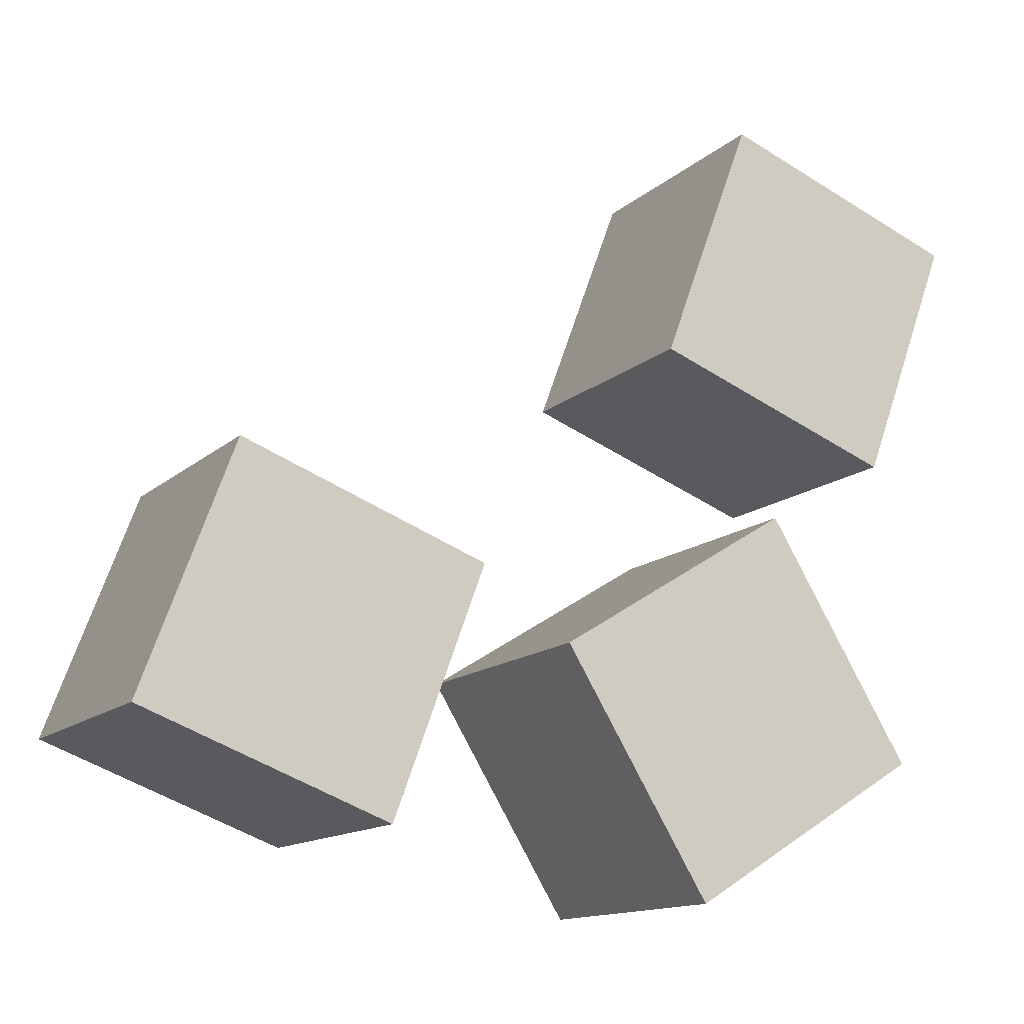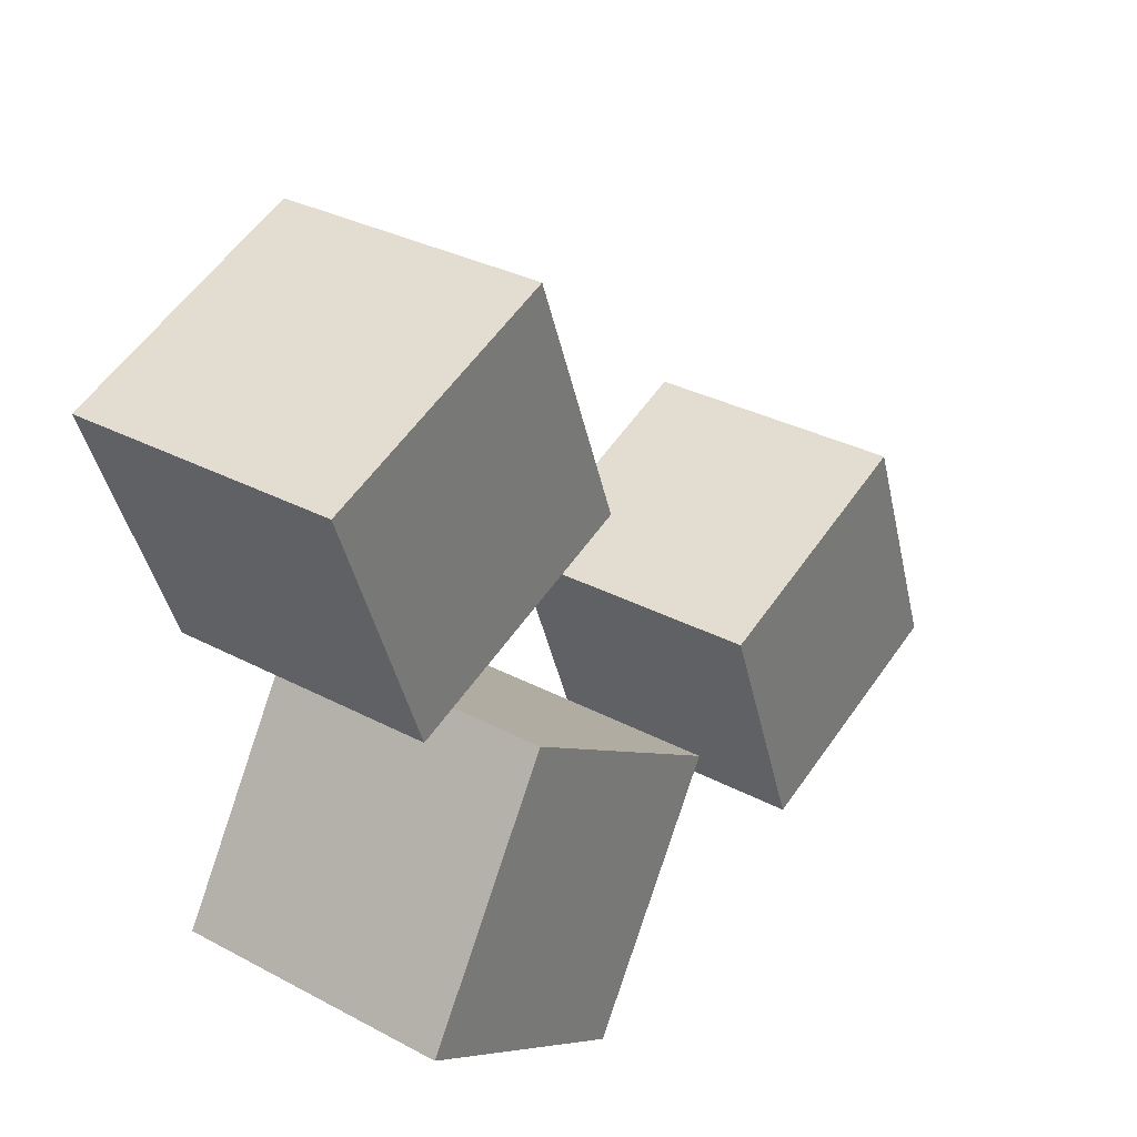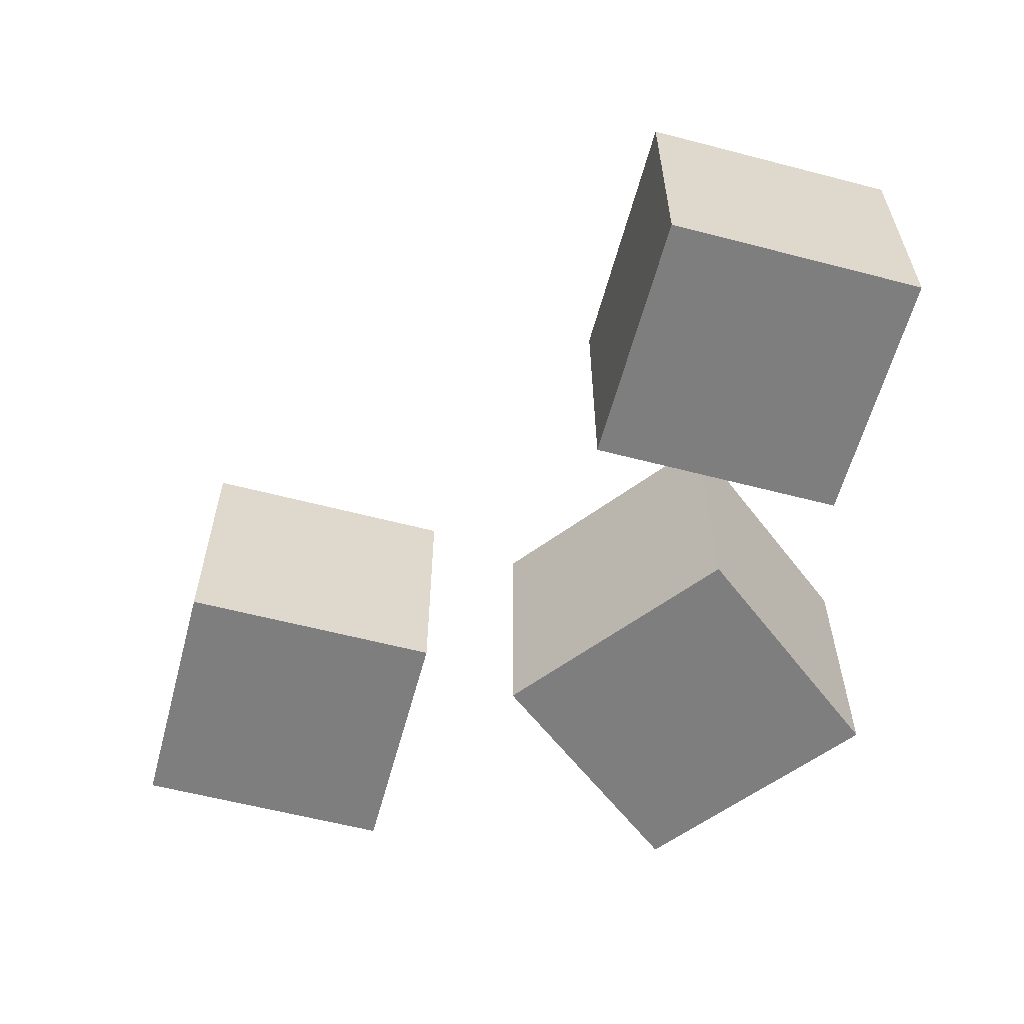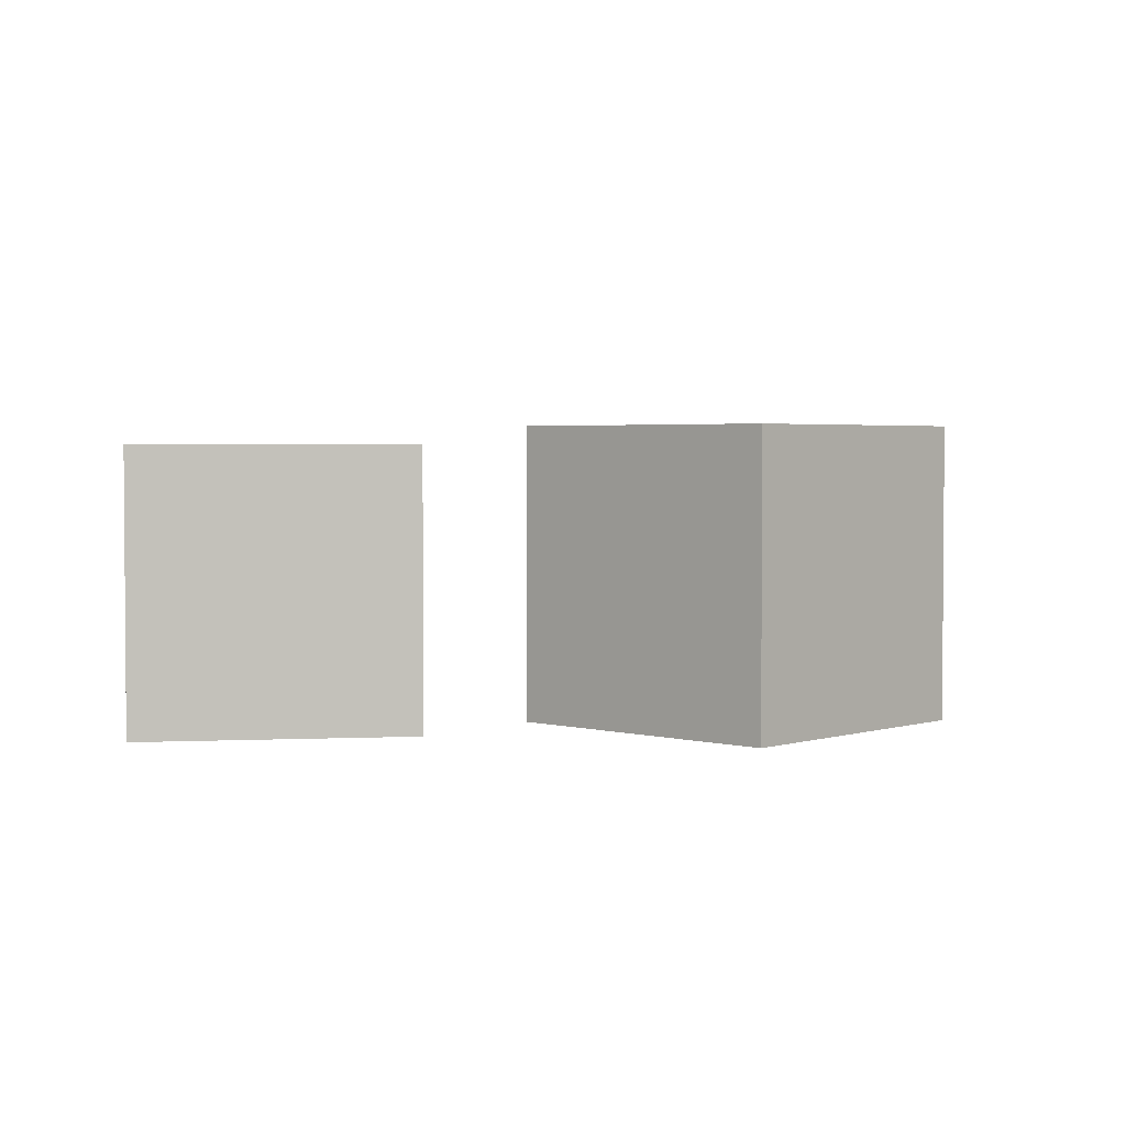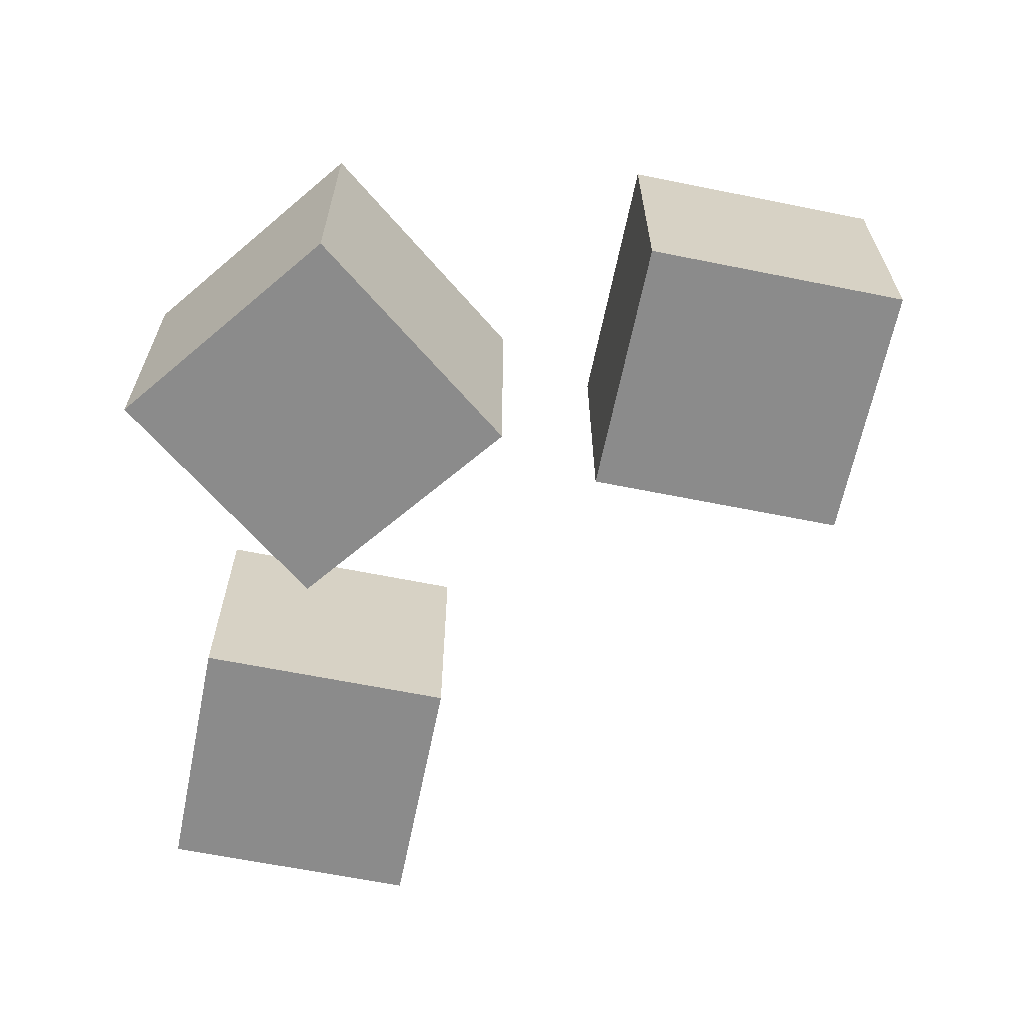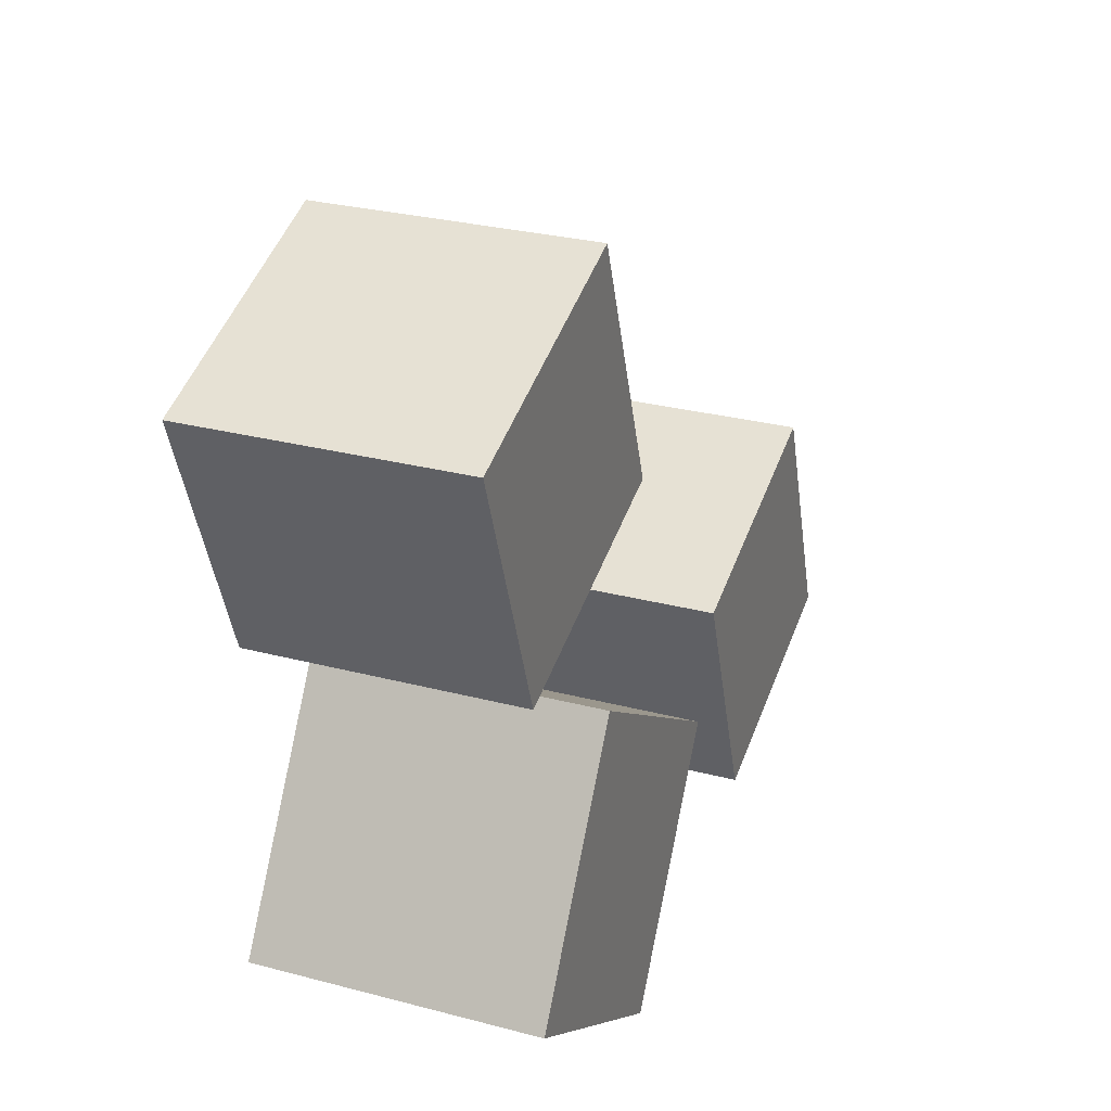
<metadata>
{"format":"obj","ext":"obj","renderer":"f3d","projection":"perspective","resolution":1024,"background":"white","views":[{"elev":-13.4,"azim":151.7,"up":"+Y"},{"elev":31.7,"azim":-53.0,"up":"+Y"},{"elev":-59.4,"azim":-174.6,"up":"+Z"},{"elev":2.8,"azim":-78.7,"up":"+Z"},{"elev":-63.8,"azim":8.9,"up":"+Z"},{"elev":27.9,"azim":-68.0,"up":"+Y"}]}
</metadata>
<code>
g christmas_town_night2_gift_box3
v -1.816 0.3006 -0.7258
v -0.5398 0.775 -0.7258
v -1.014 2.051 -0.7258
v -2.29 1.576 -0.7258
v -1.816 0.3006 0.6353
v -2.29 1.576 0.6353
v -1.014 2.051 0.6353
v -0.5398 0.775 0.6353
v -2.29 1.576 0.6353
v -2.29 1.576 -0.7258
v -1.014 2.051 -0.7258
v -1.014 2.051 0.6353
v -1.816 0.3006 0.6353
v -1.816 0.3006 -0.7258
v -2.29 1.576 -0.7258
v -2.29 1.576 0.6353
v -0.5398 0.775 0.6353
v -0.5398 0.775 -0.7258
v -1.816 0.3006 -0.7258
v -1.816 0.3006 0.6353
v -1.014 2.051 0.6353
v -1.014 2.051 -0.7258
v -0.5398 0.775 -0.7258
v -0.5398 0.775 0.6353
v -0.6896 -2.051 -0.7258
v 0.07232 -0.8152 -0.7258
v -1.163 -0.05327 -0.7258
v -1.925 -1.289 -0.7258
v -0.6896 -2.051 0.7258
v -1.925 -1.289 0.7258
v -1.163 -0.05328 0.7258
v 0.07232 -0.8151 0.7258
v -1.925 -1.289 0.7258
v -1.925 -1.289 -0.7258
v -1.163 -0.05327 -0.7258
v -1.163 -0.05328 0.7258
v -0.6896 -2.051 0.7258
v -0.6896 -2.051 -0.7258
v -1.925 -1.289 -0.7258
v -1.925 -1.289 0.7258
v 0.07232 -0.8151 0.7258
v 0.07232 -0.8152 -0.7258
v -0.6896 -2.051 -0.7258
v -0.6896 -2.051 0.7258
v -1.163 -0.05328 0.7258
v -1.163 -0.05327 -0.7258
v 0.07232 -0.8152 -0.7258
v 0.07232 -0.8151 0.7258
v 1.014 -1.743 -0.7258
v 2.29 -1.268 -0.7258
v 1.816 0.007458 -0.7258
v 0.5398 -0.4669 -0.7258
v 1.014 -1.743 0.6353
v 0.5398 -0.4669 0.6353
v 1.816 0.007458 0.6353
v 2.29 -1.268 0.6353
v 0.5398 -0.4669 0.6353
v 0.5398 -0.4669 -0.7258
v 1.816 0.007458 -0.7258
v 1.816 0.007458 0.6353
v 1.014 -1.743 0.6353
v 1.014 -1.743 -0.7258
v 0.5398 -0.4669 -0.7258
v 0.5398 -0.4669 0.6353
v 2.29 -1.268 0.6353
v 2.29 -1.268 -0.7258
v 1.014 -1.743 -0.7258
v 1.014 -1.743 0.6353
v 1.816 0.007458 0.6353
v 1.816 0.007458 -0.7258
v 2.29 -1.268 -0.7258
v 2.29 -1.268 0.6353
g christmas_town_night2_gift_box3_0
f 3 2 1
f 4 3 1
f 7 6 5
f 8 7 5
f 11 10 9
f 12 11 9
f 15 14 13
f 16 15 13
f 19 18 17
f 20 19 17
f 23 22 21
f 24 23 21
f 27 26 25
f 28 27 25
f 31 30 29
f 32 31 29
f 35 34 33
f 36 35 33
f 39 38 37
f 40 39 37
f 43 42 41
f 44 43 41
f 47 46 45
f 48 47 45
f 51 50 49
f 52 51 49
f 55 54 53
f 56 55 53
f 59 58 57
f 60 59 57
f 63 62 61
f 64 63 61
f 67 66 65
f 68 67 65
f 71 70 69
f 72 71 69

</code>
